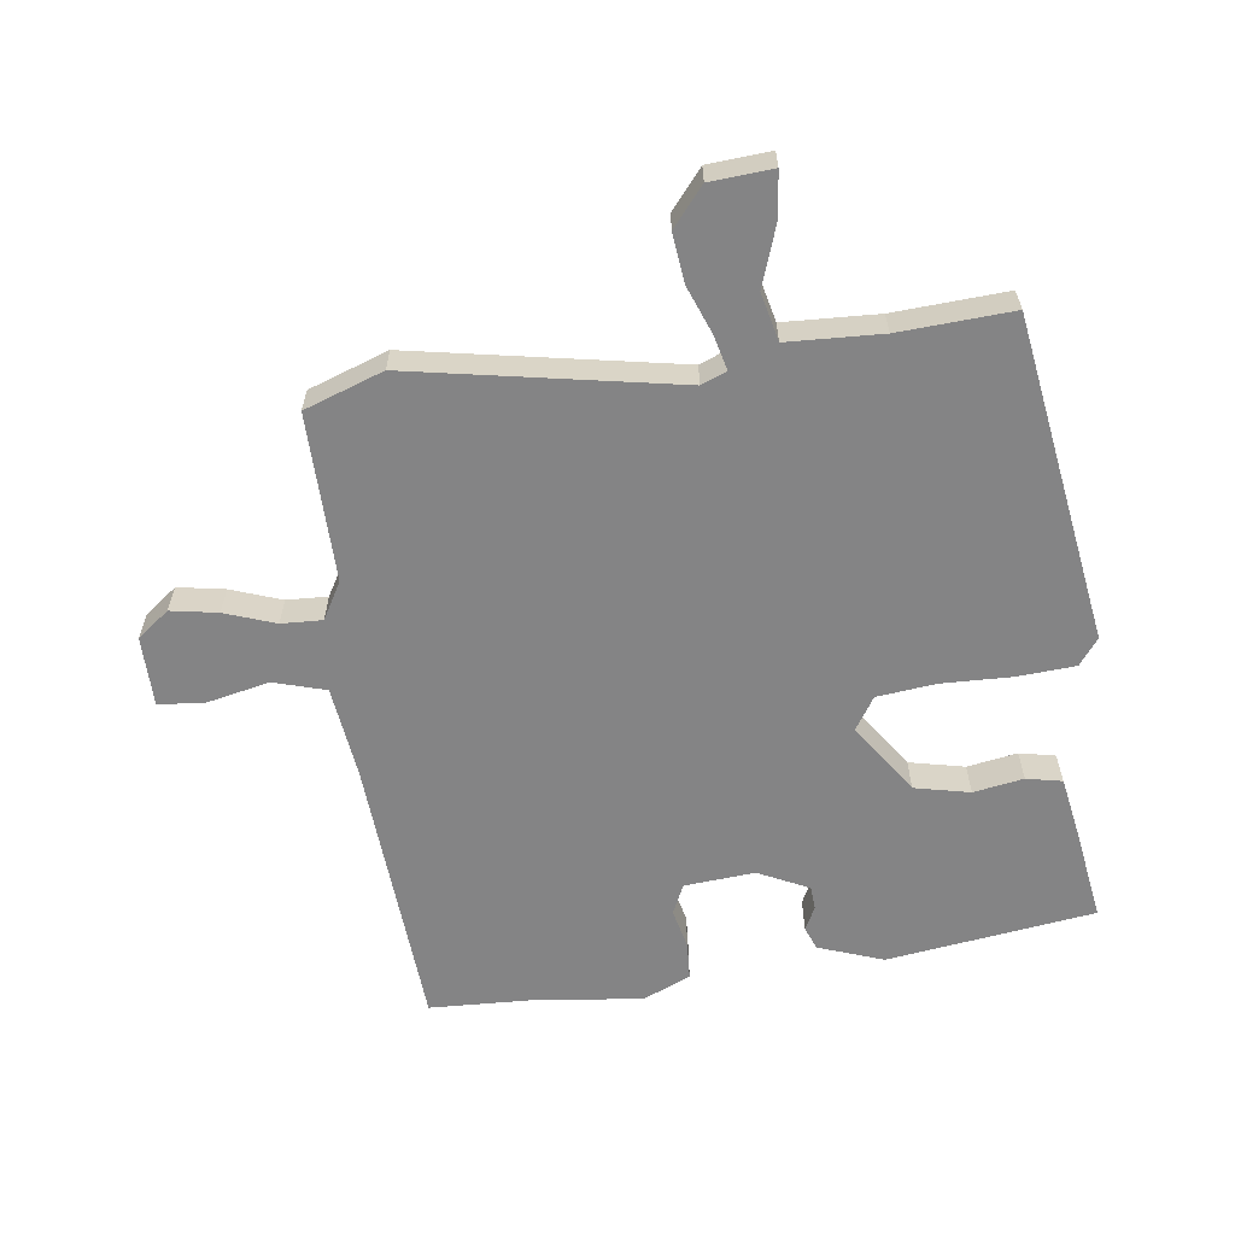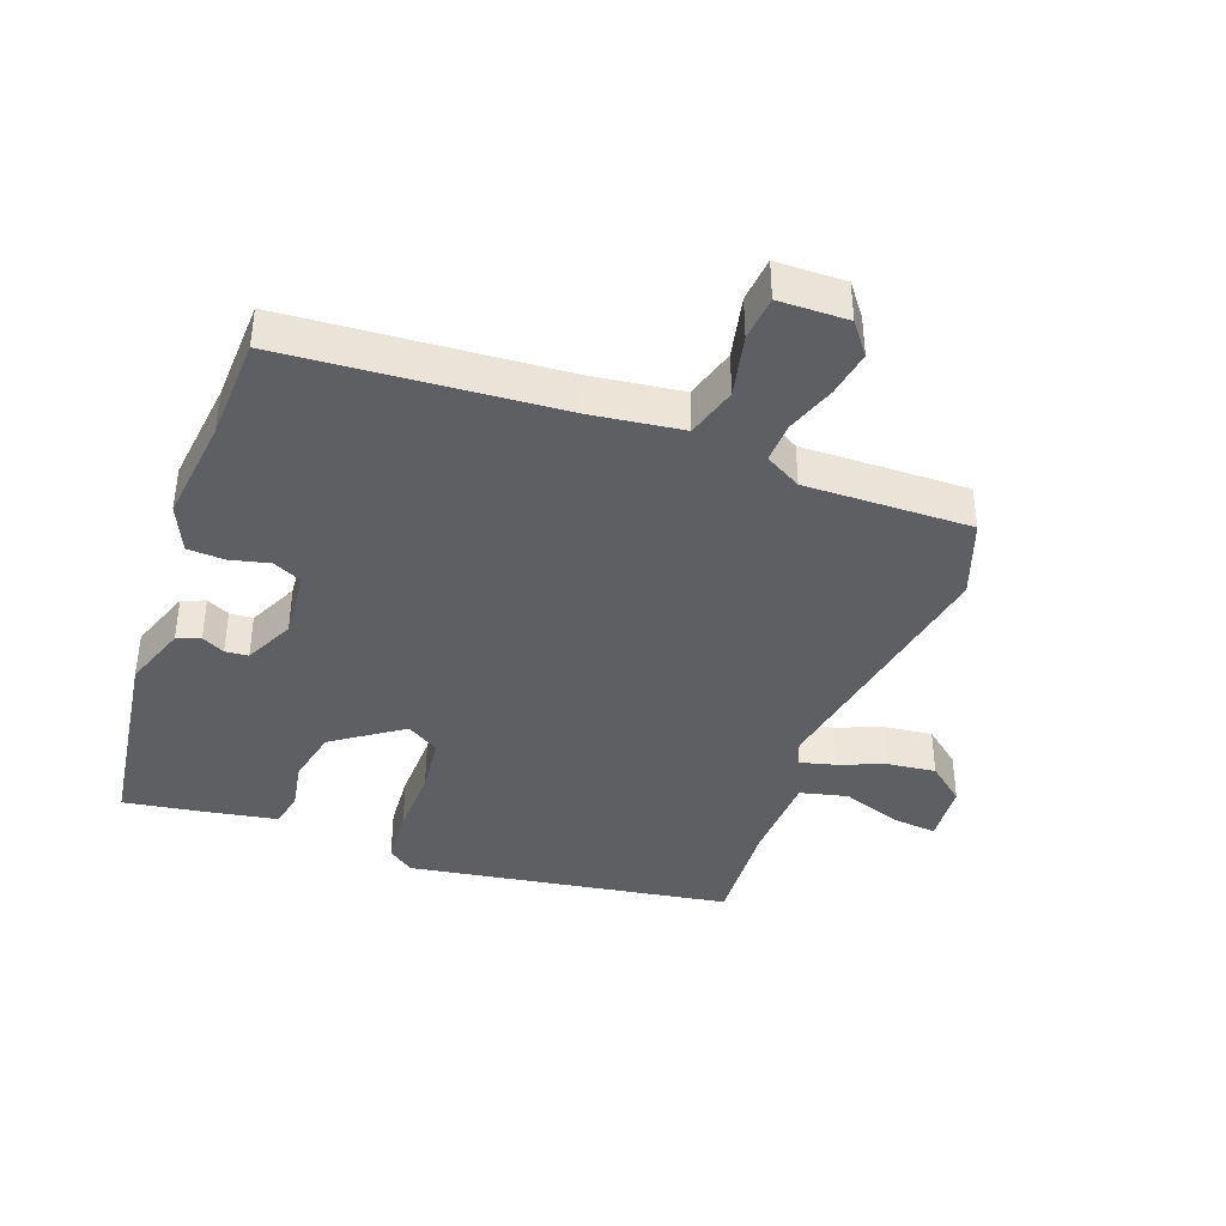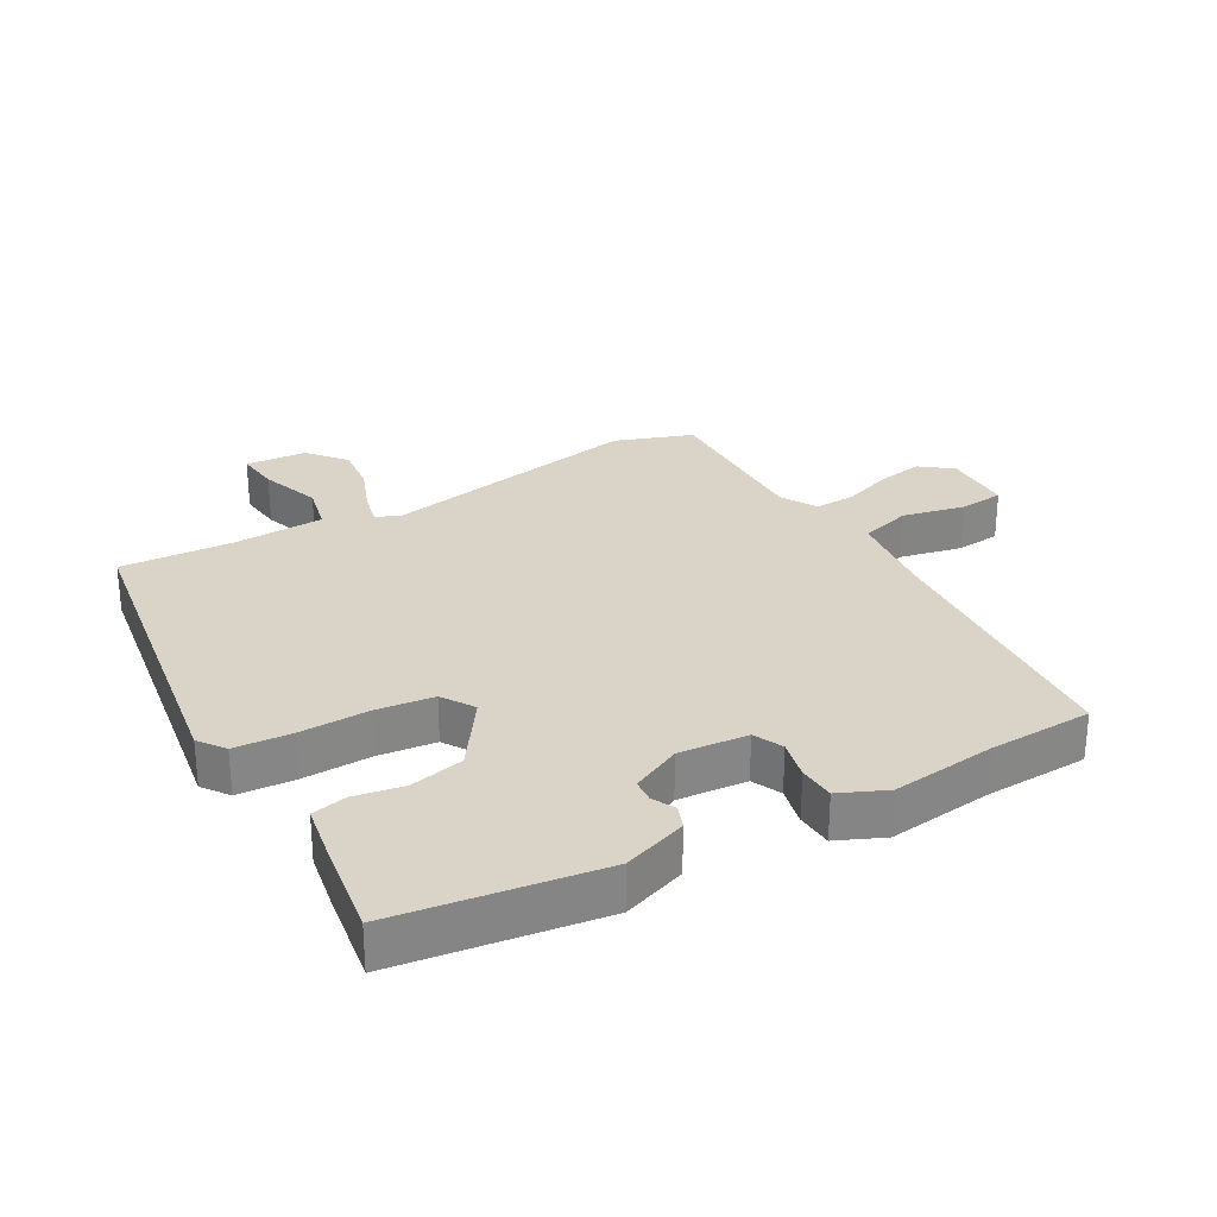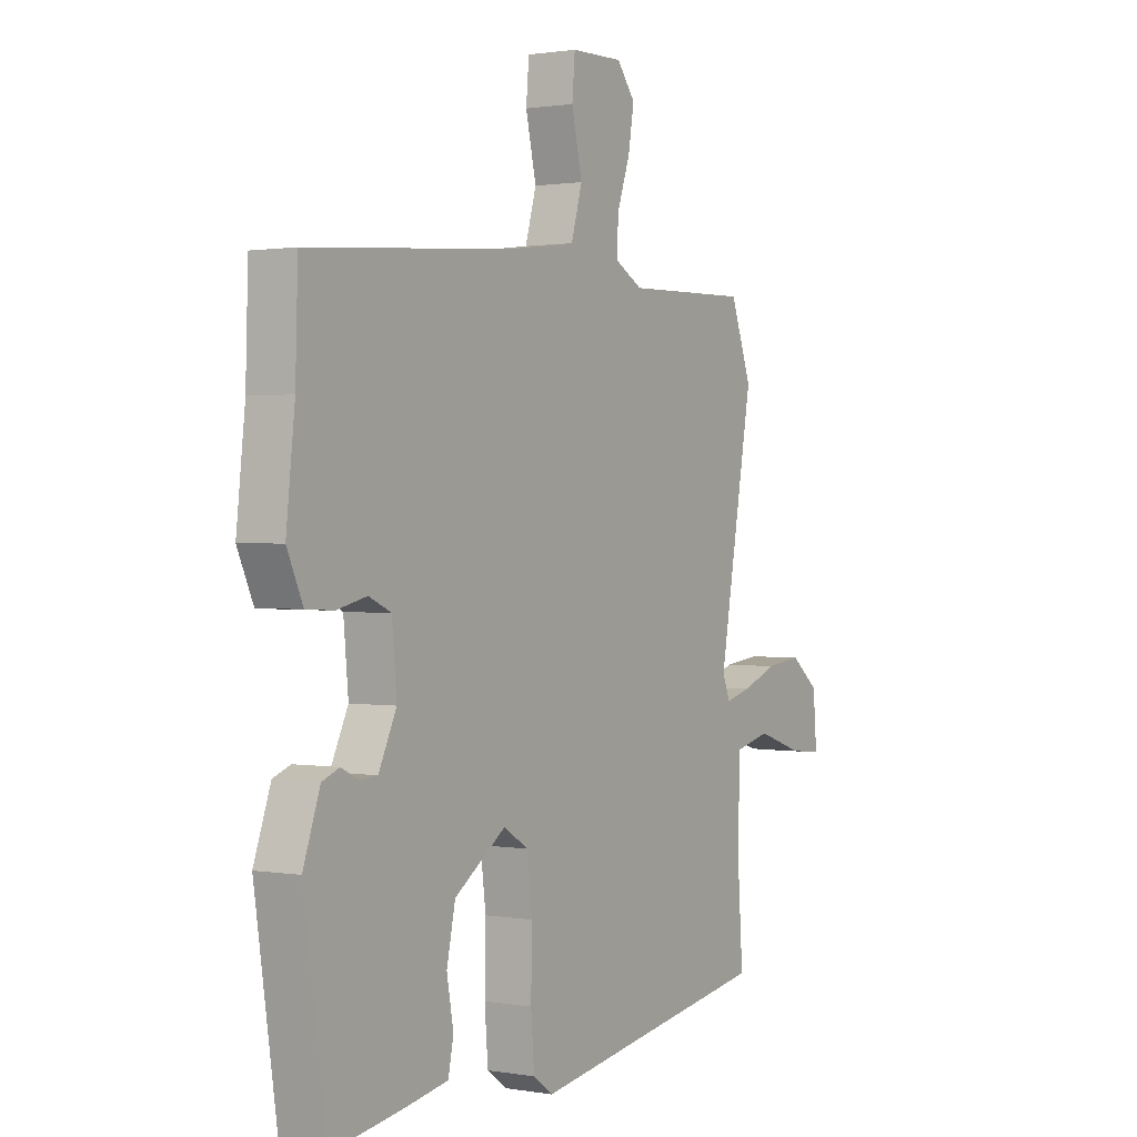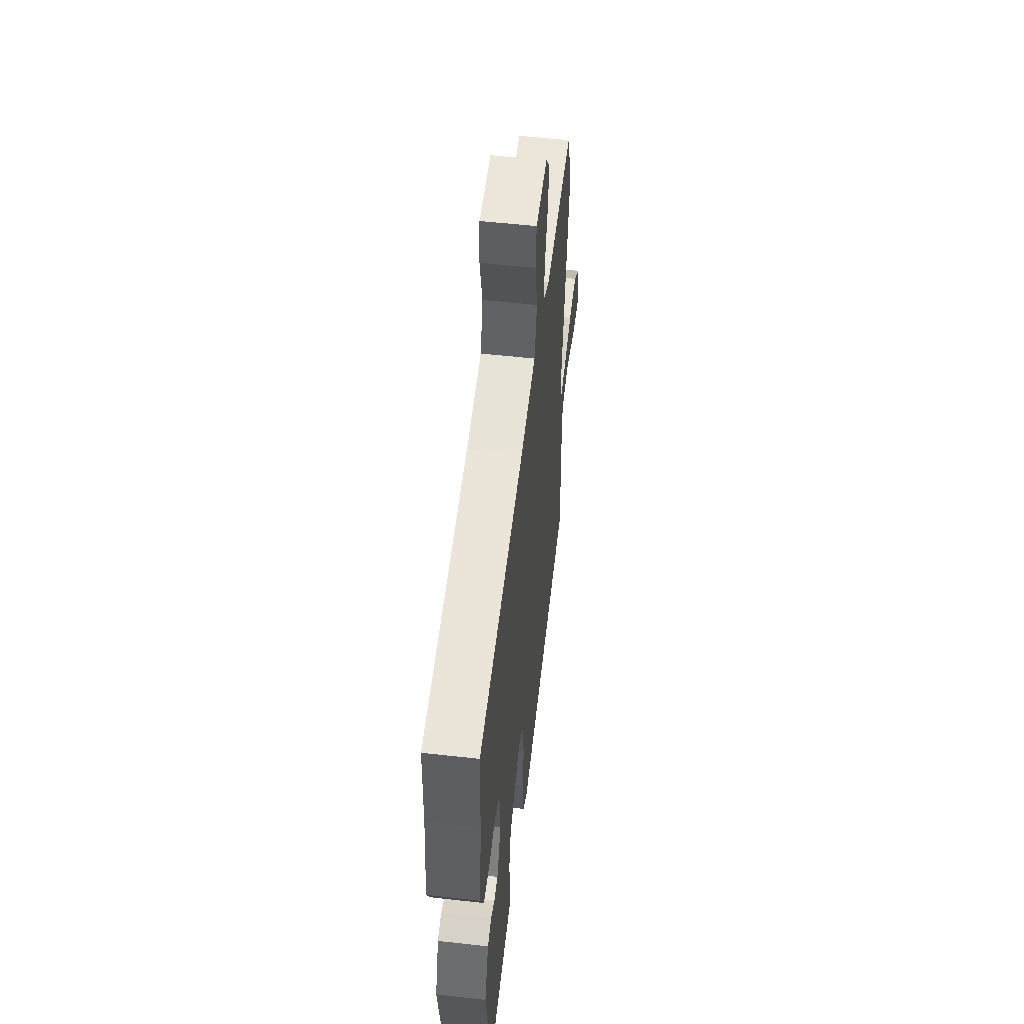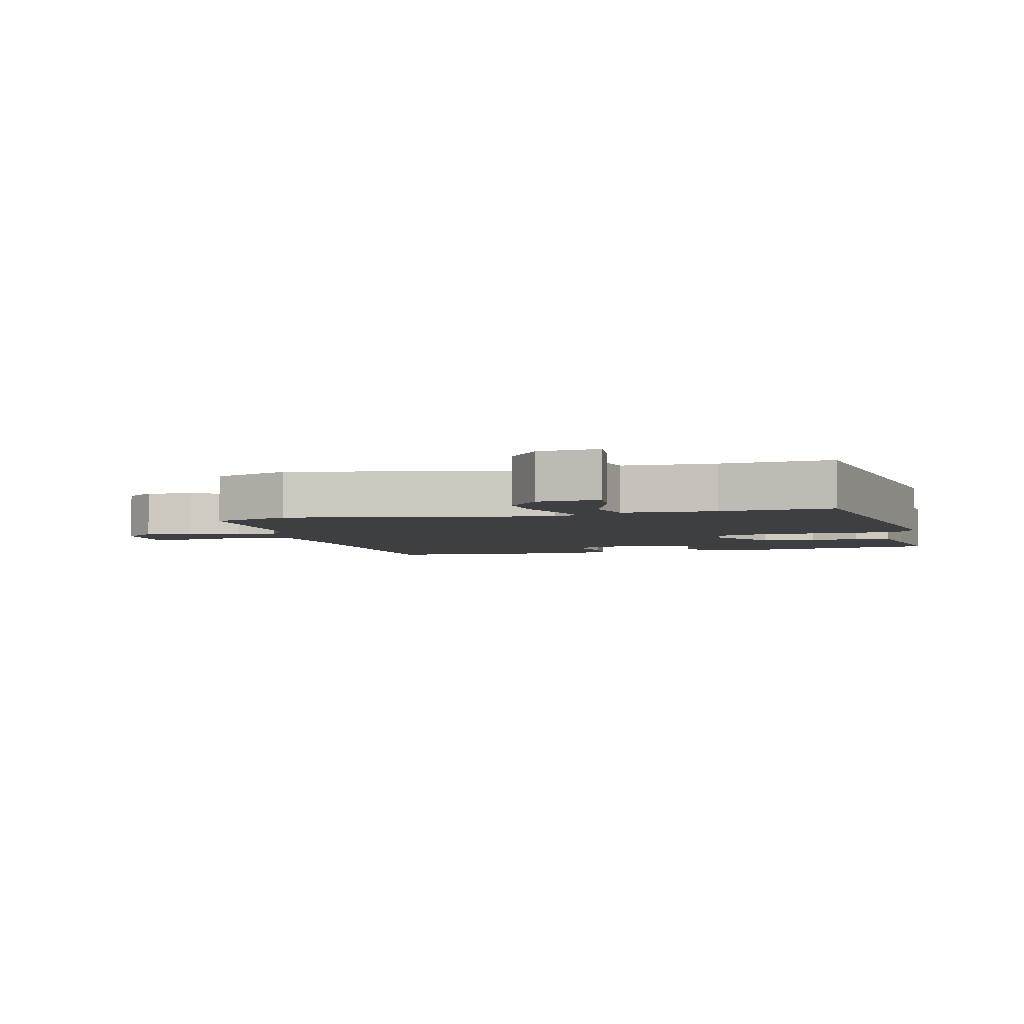
<metadata>
{"format":"obj","ext":"obj","renderer":"f3d","projection":"perspective","resolution":1024,"background":"white","views":[{"elev":-61.5,"azim":97.0,"up":"+Y"},{"elev":-39.8,"azim":-20.4,"up":"+Y"},{"elev":28.5,"azim":-120.1,"up":"+Y"},{"elev":1.1,"azim":-57.8,"up":"+Z"},{"elev":54.7,"azim":-83.2,"up":"+Z"},{"elev":-4.3,"azim":103.8,"up":"+Y"}]}
</metadata>
<code>
v -0.448 0.07 -0.51
v -0.495 0.07 -0.191
v -0.46 0.07 -0.091
v -0.424 0.07 -0.077
v -0.388 0.07 -0.095
v -0.352 0.07 -0.092
v -0.315 0.07 -0.014
v -0.325 0.07 0.094
v -0.371 0.07 0.115
v -0.433 0.07 0.1
v -0.49 0.07 0.103
v -0.523 0.07 0.176
v -0.505 0.07 0.34
v -0.5 0.07 0.502
v -0.075 0.07 0.535
v 0.067 0.07 0.554
v 0.09 0.07 0.634
v 0.068 0.07 0.731
v 0.074 0.07 0.801
v 0.182 0.07 0.803
v 0.22 0.07 0.754
v 0.208 0.07 0.682
v 0.181 0.07 0.604
v 0.179 0.07 0.541
v 0.236 0.07 0.509
v 0.495 0.07 0.515
v 0.539 0.07 0.394
v 0.467 0.07 -0.015
v 0.483 0.07 -0.054
v 0.537 0.07 -0.04
v 0.61 0.07 -0.011
v 0.685 0.07 -0.002
v 0.744 0.07 -0.05
v 0.752 0.07 -0.146
v 0.684 0.07 -0.139
v 0.589 0.07 -0.107
v 0.515 0.07 -0.125
v 0.51 0.07 -0.27
v 0.522 0.07 -0.444
v 0.019 0.07 -0.527
v -0.022 0.07 -0.497
v -0.029 0.07 -0.408
v -0.027 0.07 -0.299
v -0.038 0.07 -0.209
v -0.089 0.07 -0.177
v -0.196 0.07 -0.252
v -0.214 0.07 -0.337
v -0.2 0.07 -0.414
v -0.211 0.07 -0.469
v -0.302 0.07 -0.486
v -0.448 0 -0.51
v -0.495 0 -0.191
v -0.46 0 -0.091
v -0.424 0 -0.077
v -0.388 0 -0.095
v -0.352 0 -0.092
v -0.315 0 -0.014
v -0.325 0 0.094
v -0.371 0 0.115
v -0.433 0 0.1
v -0.49 0 0.103
v -0.523 0 0.176
v -0.505 0 0.34
v -0.5 0 0.502
v -0.075 0 0.535
v 0.067 0 0.554
v 0.09 0 0.634
v 0.068 0 0.731
v 0.074 0 0.801
v 0.182 0 0.803
v 0.22 0 0.754
v 0.208 0 0.682
v 0.181 0 0.604
v 0.179 0 0.541
v 0.236 0 0.509
v 0.495 0 0.515
v 0.539 0 0.394
v 0.467 0 -0.015
v 0.483 0 -0.054
v 0.537 0 -0.04
v 0.61 0 -0.011
v 0.685 0 -0.002
v 0.744 0 -0.05
v 0.752 0 -0.146
v 0.684 0 -0.139
v 0.589 0 -0.107
v 0.515 0 -0.125
v 0.51 0 -0.27
v 0.522 0 -0.444
v 0.019 0 -0.527
v -0.022 0 -0.497
v -0.029 0 -0.408
v -0.027 0 -0.299
v -0.038 0 -0.209
v -0.089 0 -0.177
v -0.196 0 -0.252
v -0.214 0 -0.337
v -0.2 0 -0.414
v -0.211 0 -0.469
v -0.302 0 -0.486
f 47 48 49 50
f 46 47 50 1
f 40 41 42 43
f 38 39 40 43
f 37 38 43 44
f 36 37 44 45
f 34 35 36
f 33 34 36
f 30 31 32 33
f 29 30 33 36
f 25 26 27 28
f 24 25 28 29
f 20 21 22 23
f 20 23 24
f 17 18 19 20
f 16 17 20 24
f 15 16 24 29
f 13 14 15 29
f 9 10 11 12
f 9 12 13 29
f 2 3 4 5
f 46 1 2 5
f 45 46 5 6
f 8 9 29 36
f 7 8 36 45
f 6 7 45
f 100 99 98 97
f 51 100 97 96
f 93 92 91 90
f 93 90 89 88
f 94 93 88 87
f 95 94 87 86
f 86 85 84
f 86 84 83
f 83 82 81 80
f 86 83 80 79
f 78 77 76 75
f 79 78 75 74
f 73 72 71 70
f 74 73 70
f 70 69 68 67
f 74 70 67 66
f 79 74 66 65
f 79 65 64 63
f 62 61 60 59
f 79 63 62 59
f 55 54 53 52
f 55 52 51 96
f 56 55 96 95
f 86 79 59 58
f 95 86 58 57
f 95 57 56
f 1 51 52 2
f 2 52 53 3
f 3 53 54 4
f 4 54 55 5
f 5 55 56 6
f 6 56 57 7
f 7 57 58 8
f 8 58 59 9
f 9 59 60 10
f 10 60 61 11
f 11 61 62 12
f 12 62 63 13
f 13 63 64 14
f 14 64 65 15
f 15 65 66 16
f 16 66 67 17
f 17 67 68 18
f 18 68 69 19
f 19 69 70 20
f 20 70 71 21
f 21 71 72 22
f 22 72 73 23
f 23 73 74 24
f 24 74 75 25
f 25 75 76 26
f 26 76 77 27
f 27 77 78 28
f 28 78 79 29
f 29 79 80 30
f 30 80 81 31
f 31 81 82 32
f 32 82 83 33
f 33 83 84 34
f 34 84 85 35
f 35 85 86 36
f 36 86 87 37
f 37 87 88 38
f 38 88 89 39
f 39 89 90 40
f 40 90 91 41
f 41 91 92 42
f 42 92 93 43
f 43 93 94 44
f 44 94 95 45
f 45 95 96 46
f 46 96 97 47
f 47 97 98 48
f 48 98 99 49
f 49 99 100 50
f 50 100 51 1

</code>
